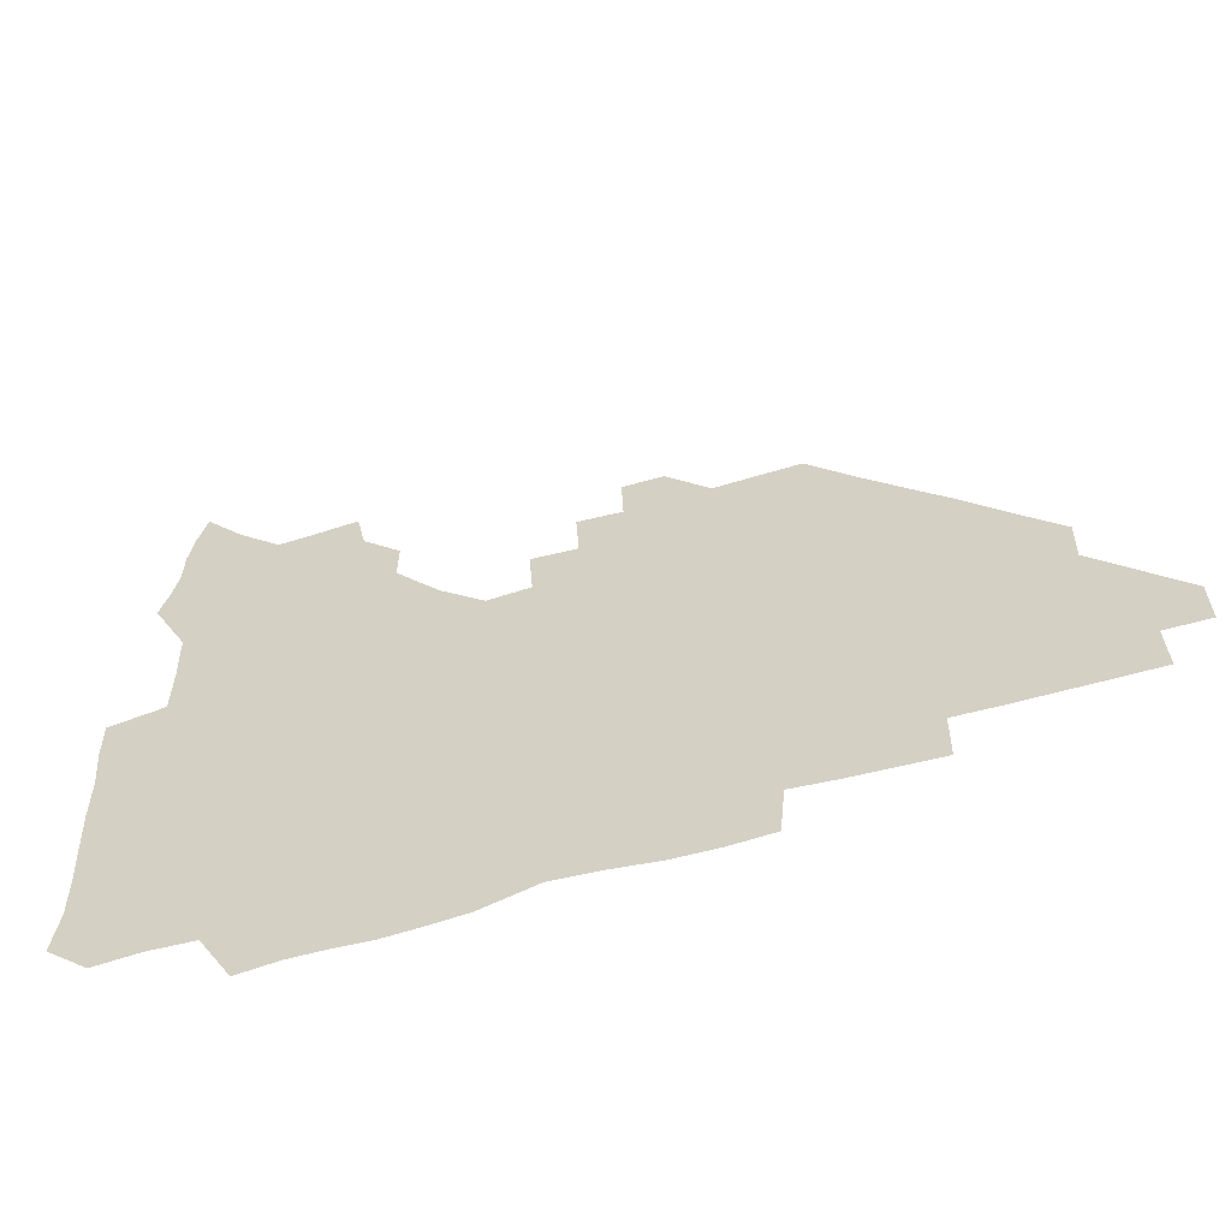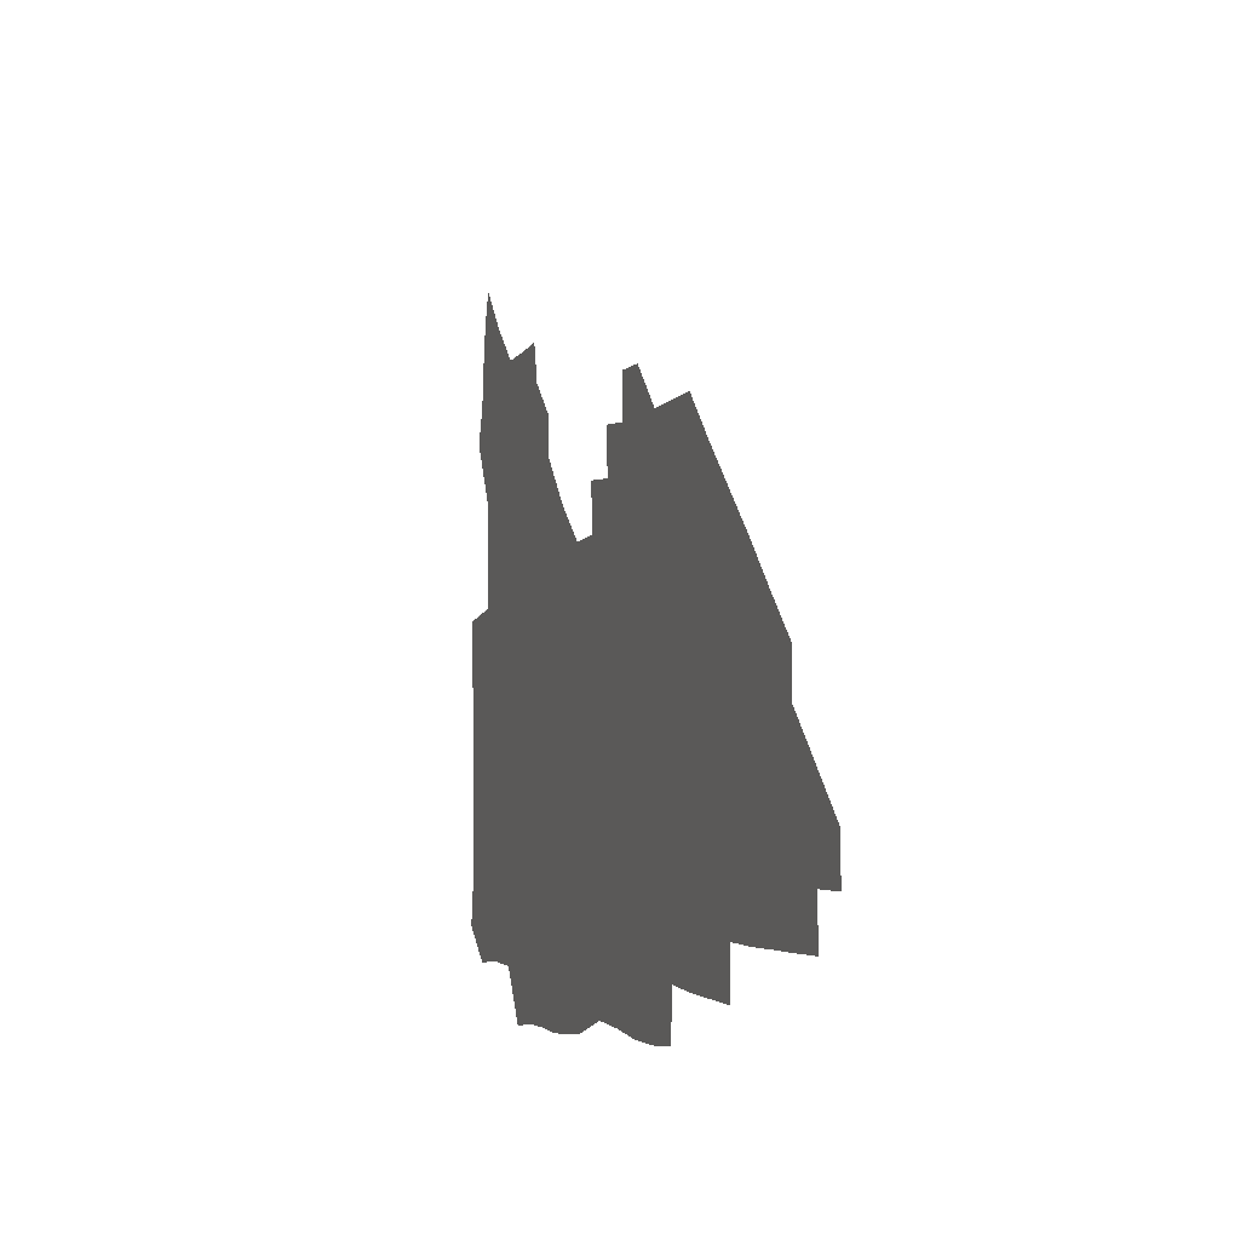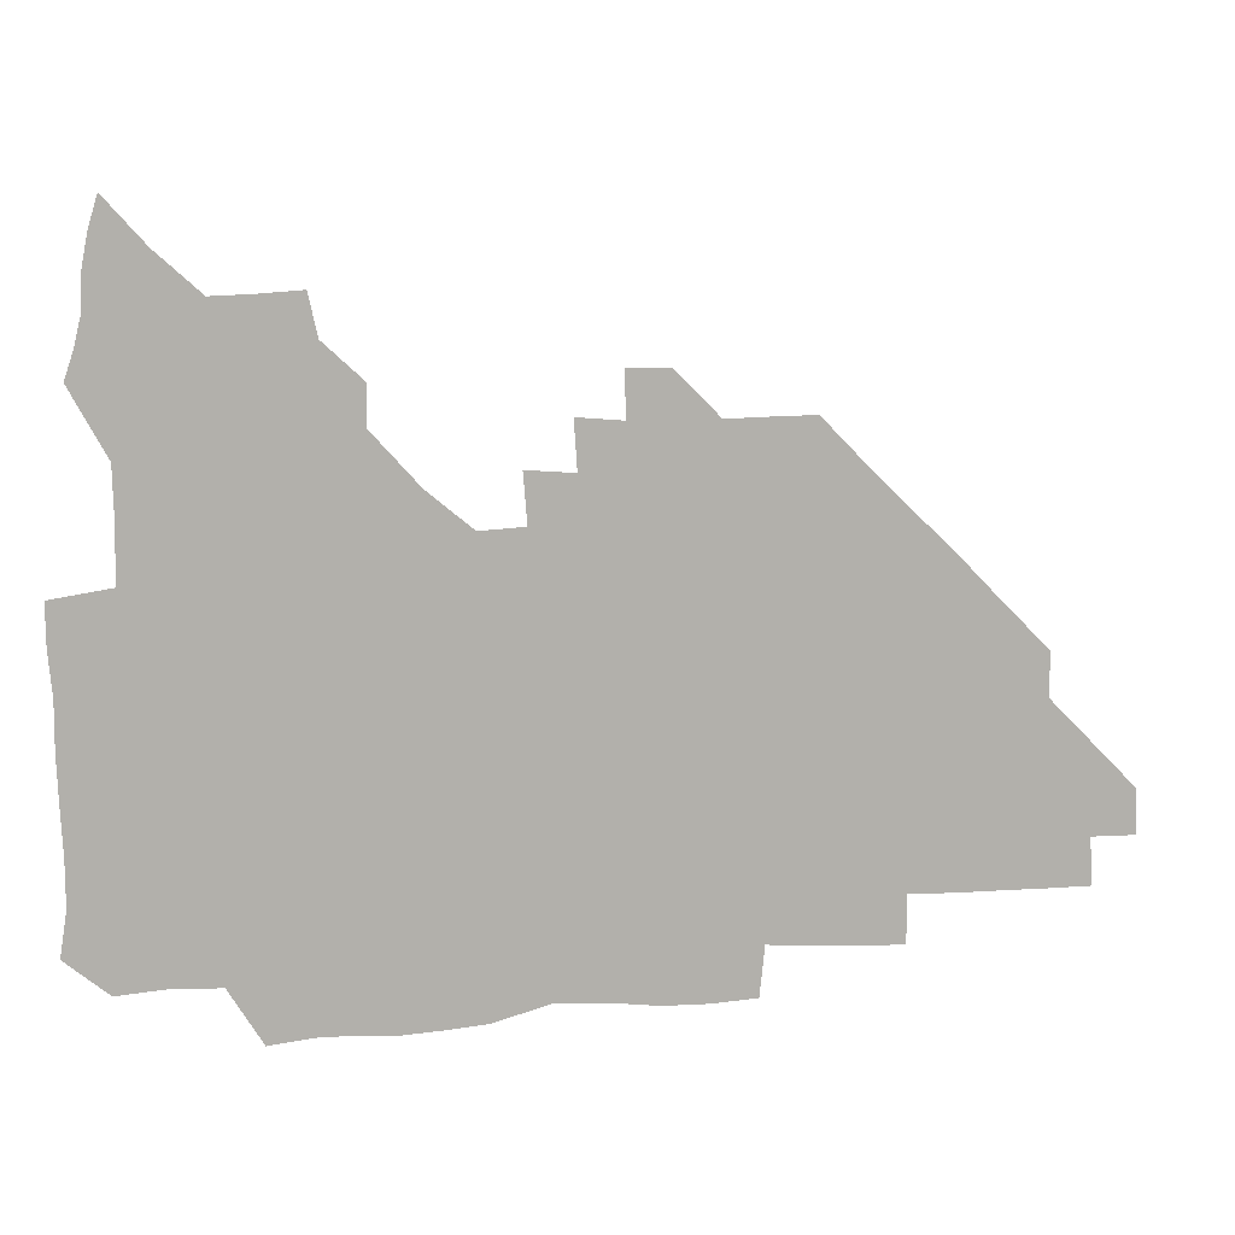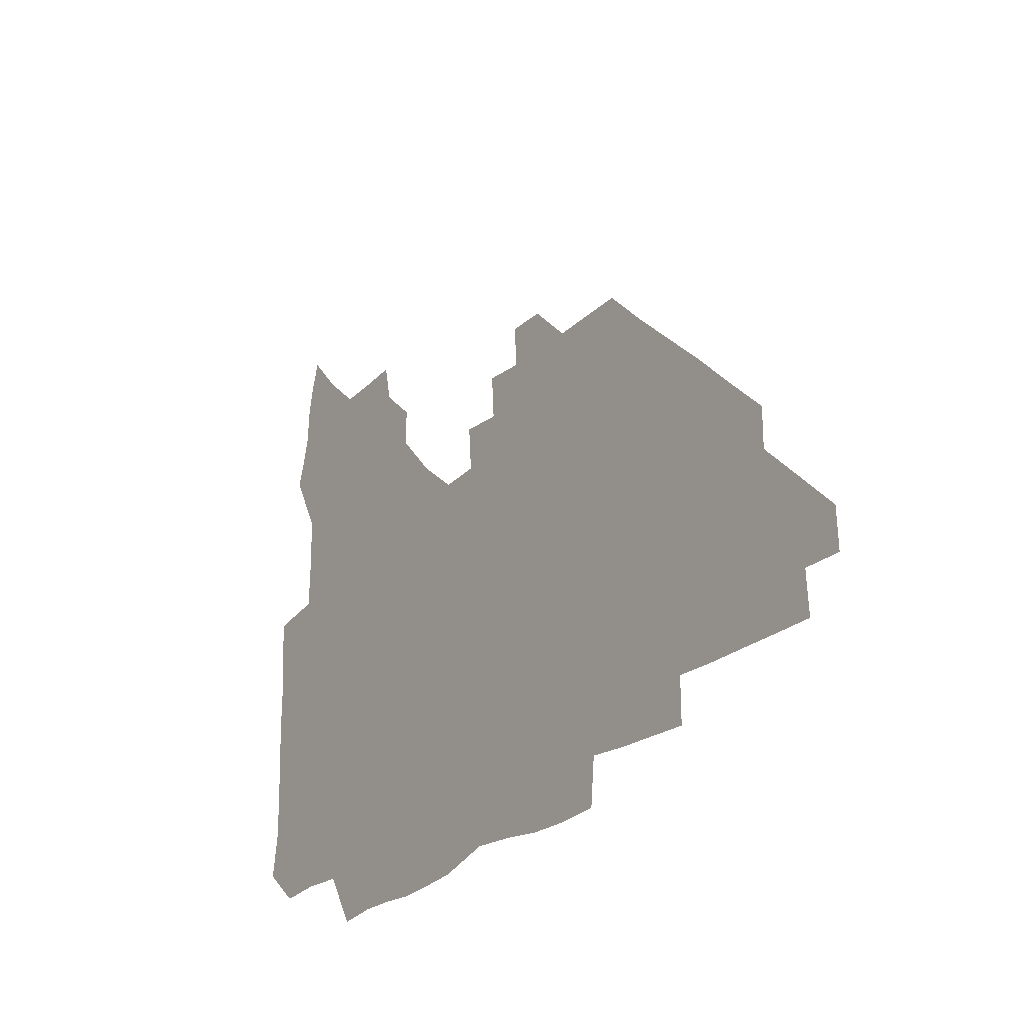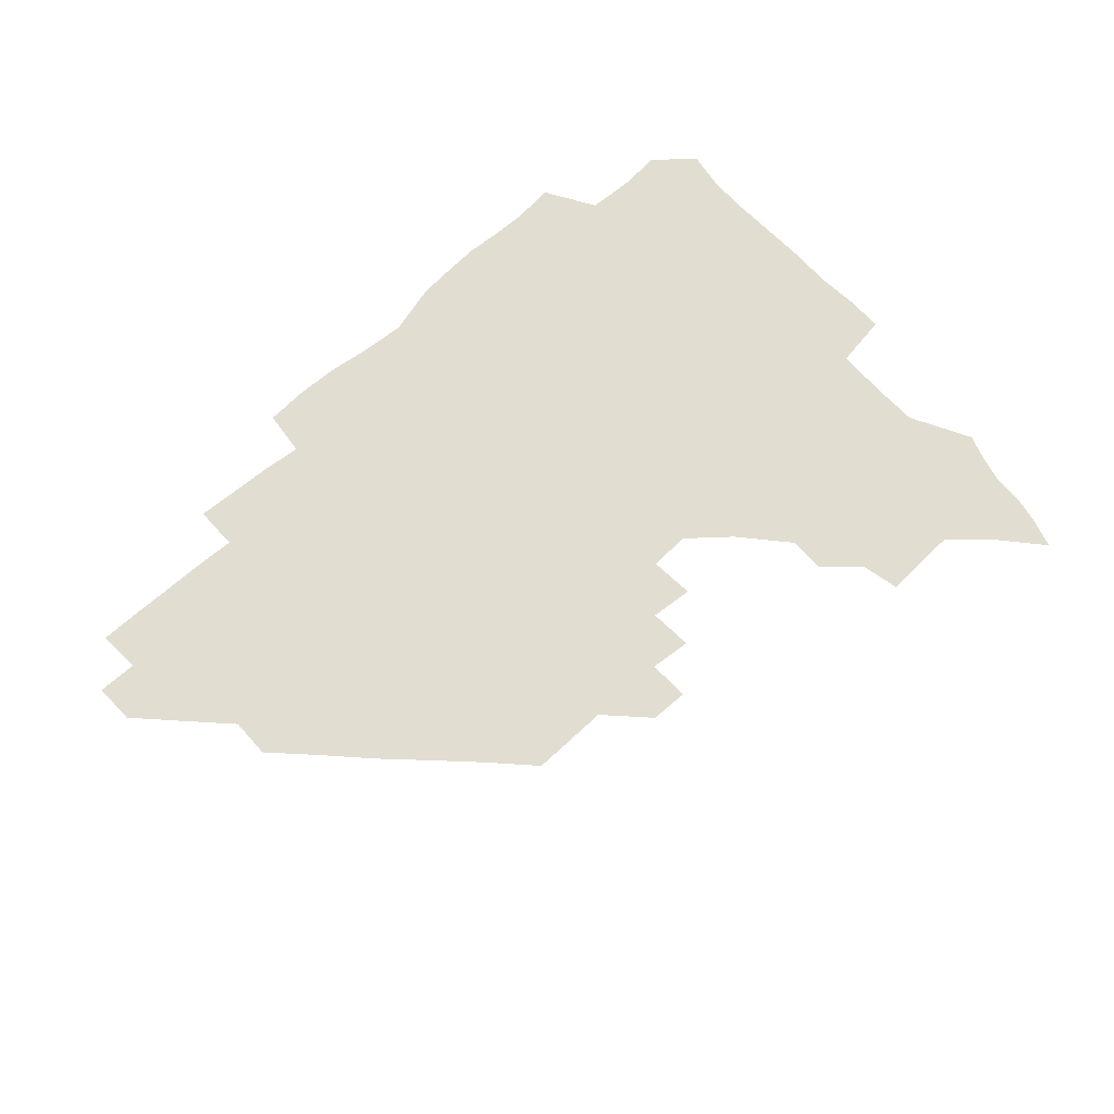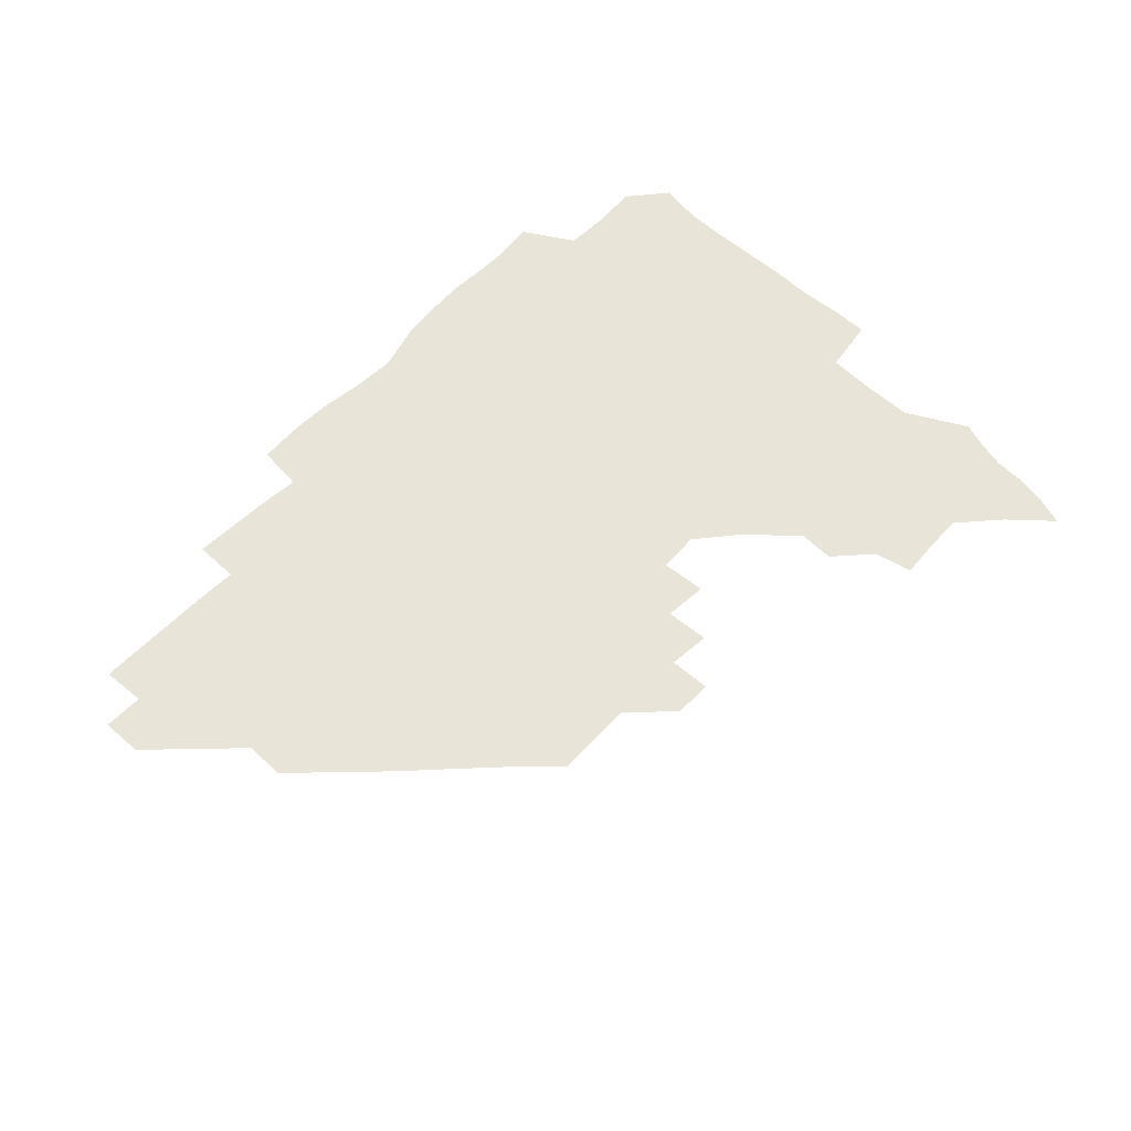
<metadata>
{"format":"obj","ext":"obj","renderer":"f3d","projection":"perspective","resolution":1024,"background":"white","views":[{"elev":-56.8,"azim":17.3,"up":"+Y"},{"elev":-4.4,"azim":71.7,"up":"+Y"},{"elev":11.4,"azim":-11.5,"up":"+Y"},{"elev":-25.0,"azim":55.3,"up":"+Y"},{"elev":68.6,"azim":137.9,"up":"+Z"},{"elev":59.9,"azim":133.4,"up":"+Z"}]}
</metadata>
<code>
v 266.3 191.3 0
v 268.7 206.6 0
v 268.7 221.9 0
v 268 237.5 0
v 267.4 253.5 0
v 267.5 269.6 0
v 266.2 284.8 0
v 266.1 298.8 0
v 281 179 0
v 284.9 195.2 0
v 286.3 210.3 0
v 287.1 225.5 0
v 286.8 240.3 0
v 286.2 255.3 0
v 287.4 270.8 0
v 287.2 286 0
v 286.3 301.8 0
v 286.7 320 0
v 286.3 338.1 0
v 274 361.1 0
v 277.2 370.6 0
v 279.6 380.7 0
v 280 392.1 0
v 282.1 403.3 0
v 285.4 414.1 0
v 297.4 180.2 0
v 300.9 196.3 0
v 302.9 212.2 0
v 303.2 226.9 0
v 302.5 241.3 0
v 302.7 256.2 0
v 304.5 271.5 0
v 304.3 286.1 0
v 303.3 300.8 0
v 303.3 315.9 0
v 304.9 330.9 0
v 304.8 347 0
v 301.3 362.7 0
v 297 377.2 0
v 298.4 388.1 0
v 299.2 398.5 0
v 314 179.3 0
v 316.4 196.9 0
v 317.2 212.1 0
v 317.3 226.8 0
v 317.4 241.5 0
v 317.6 256.3 0
v 319.3 271.5 0
v 319.5 286.1 0
v 318.9 300.6 0
v 319.5 314.9 0
v 319.6 329.3 0
v 318.8 344.6 0
v 319 358.5 0
v 317.4 372.2 0
v 314.4 384.7 0
v 325.6 160.3 0
v 330.2 181.8 0
v 331.5 197.3 0
v 331.7 212 0
v 331.2 226.3 0
v 331.8 241.3 0
v 332.1 256 0
v 334.4 271.6 0
v 334.7 286 0
v 334.3 300.4 0
v 333.9 314.8 0
v 333.5 329.2 0
v 332.6 344.3 0
v 333.5 357.6 0
v 332.7 371.1 0
v 328.6 385.1 0
v 340.3 161.8 0
v 344.4 181.3 0
v 346.3 197.6 0
v 346.3 211.9 0
v 346.6 226.7 0
v 346.3 241.2 0
v 347.7 256.4 0
v 349.4 271.6 0
v 350.1 285.9 0
v 349.5 300.1 0
v 347.9 315 0
v 347 329.7 0
v 346.4 344.5 0
v 346.5 358.2 0
v 346.1 371.8 0
v 342.9 386.1 0
v 353.9 161.6 0
v 359.3 181.9 0
v 361.1 197.8 0
v 361.9 212.6 0
v 361.8 227 0
v 362.7 242 0
v 363.1 256.7 0
v 364.2 271.5 0
v 364.4 285.7 0
v 364.4 299.6 0
v 363.2 314 0
v 361.2 329.2 0
v 359.4 345.8 0
v 359.6 359.2 0
v 366.7 160.7 0
v 373.9 182.8 0
v 376.4 198.5 0
v 377.7 213.3 0
v 377.3 227.4 0
v 378.8 242.7 0
v 379.1 257.2 0
v 379 271.6 0
v 378.8 285.7 0
v 378.5 299.7 0
v 377.1 313.9 0
v 375.3 327.9 0
v 380 161.3 0
v 388.5 183.2 0
v 392.4 199.6 0
v 392.9 213.6 0
v 393.3 228.2 0
v 393.5 242.6 0
v 393.2 257 0
v 393.1 271.4 0
v 393 285.8 0
v 392.3 300.3 0
v 391 314.8 0
v 394 162.4 0
v 404.4 184.3 0
v 407.4 199.6 0
v 407.8 213.6 0
v 408.1 228 0
v 407.6 242.2 0
v 407.7 256.8 0
v 407.4 271.2 0
v 408 285.7 0
v 407 300.7 0
v 406.2 315.6 0
v 404.9 332.5 0
v 413.6 167.7 0
v 420.3 184.6 0
v 421.7 198.8 0
v 422.3 213.1 0
v 422.8 227.8 0
v 422.3 242 0
v 422.5 256.8 0
v 422.3 271.4 0
v 422.1 286.2 0
v 421.8 300.9 0
v 421.2 316.1 0
v 421.2 331.1 0
v 420.1 347.6 0
v 430.8 166.5 0
v 435.3 183.7 0
v 436.4 198.2 0
v 436.9 212.7 0
v 437.2 227.3 0
v 437.2 241.9 0
v 437.2 256.6 0
v 437 271.3 0
v 436.9 286.1 0
v 437 300.7 0
v 436.6 315.7 0
v 436.1 331.1 0
v 435.9 346.2 0
v 435.3 361.9 0
v 446.9 164.4 0
v 450.2 182.8 0
v 451.2 197.6 0
v 452 212.7 0
v 452 227.1 0
v 451.8 241.7 0
v 451.8 256.4 0
v 451.9 271.2 0
v 451.6 286.1 0
v 451.7 300.8 0
v 451.4 315.8 0
v 451.1 330.8 0
v 450.7 345.8 0
v 449.7 361.6 0
v 462.9 164 0
v 465.1 181.9 0
v 466.1 197.4 0
v 466.6 212.3 0
v 466.8 226.9 0
v 466.7 241.6 0
v 466.7 256.3 0
v 467 271.1 0
v 466.8 285.9 0
v 466.5 300.9 0
v 466.3 315.8 0
v 466 330.5 0
v 465.1 346 0
v 478.2 164.8 0
v 479.9 181.9 0
v 480.9 197.1 0
v 481.3 211.7 0
v 481.6 226.7 0
v 481.7 241.5 0
v 481.6 256.3 0
v 481.6 271.1 0
v 481.7 285.8 0
v 481.3 301.4 0
v 481.1 316 0
v 480.8 330.8 0
v 480 346.3 0
v 495.1 180.5 0
v 495.8 196.9 0
v 496.1 211.5 0
v 496.5 226.8 0
v 496.8 241.7 0
v 496.6 256.3 0
v 496.5 271.1 0
v 496.4 285.9 0
v 496 301.4 0
v 495.9 316 0
v 495.6 330.8 0
v 494.8 346.5 0
v 510.5 179.8 0
v 510.7 196.3 0
v 511.1 211.6 0
v 511.3 226.7 0
v 511.4 241.6 0
v 511.4 256.3 0
v 511.5 271 0
v 511.2 285.9 0
v 510.9 301.1 0
v 510.6 316 0
v 510.1 330.8 0
v 525.5 179 0
v 525.5 195.5 0
v 526 211.1 0
v 526.1 226.6 0
v 526.1 241.5 0
v 526.1 256.3 0
v 526.1 271.1 0
v 525.9 286 0
v 525.6 300.9 0
v 525.2 316.1 0
v 541 194.9 0
v 540.9 211.1 0
v 540.8 226.6 0
v 540.9 241.4 0
v 540.9 256.2 0
v 540.6 271.2 0
v 540.5 286 0
v 540.3 301.5 0
v 556.3 194.8 0
v 555.7 211.3 0
v 555.6 226.5 0
v 555.8 241.3 0
v 555.5 256.3 0
v 555.4 271.2 0
v 555.1 286.2 0
v 571.6 194.5 0
v 570.8 210.8 0
v 570.4 226.3 0
v 570.3 241.3 0
v 570 256.3 0
v 570.1 271.2 0
v 586.3 194.5 0
v 585.4 210.6 0
v 585.4 225.9 0
v 584.6 241.5 0
v 600.4 210.3 0
v 600 225.7 0
f 9 10 1
f 1 10 2
f 10 11 2
f 2 11 3
f 11 12 3
f 3 12 4
f 12 13 4
f 4 13 5
f 13 14 5
f 5 14 6
f 14 15 6
f 6 15 7
f 15 16 7
f 7 16 8
f 16 17 8
f 9 26 10
f 26 27 10
f 10 27 11
f 27 28 11
f 11 28 12
f 28 29 12
f 12 29 13
f 29 30 13
f 13 30 14
f 30 31 14
f 14 31 15
f 31 32 15
f 15 32 16
f 32 33 16
f 16 33 17
f 33 34 17
f 17 34 18
f 34 35 18
f 18 35 19
f 35 36 19
f 19 36 20
f 36 37 20
f 20 37 21
f 37 38 21
f 21 38 22
f 38 39 22
f 22 39 23
f 39 40 23
f 23 40 24
f 40 41 24
f 24 41 25
f 26 42 27
f 42 43 27
f 27 43 28
f 43 44 28
f 28 44 29
f 44 45 29
f 29 45 30
f 45 46 30
f 30 46 31
f 46 47 31
f 31 47 32
f 47 48 32
f 32 48 33
f 48 49 33
f 33 49 34
f 49 50 34
f 34 50 35
f 50 51 35
f 35 51 36
f 51 52 36
f 36 52 37
f 52 53 37
f 37 53 38
f 53 54 38
f 38 54 39
f 54 55 39
f 39 55 40
f 55 56 40
f 40 56 41
f 57 58 42
f 42 58 43
f 58 59 43
f 43 59 44
f 59 60 44
f 44 60 45
f 60 61 45
f 45 61 46
f 61 62 46
f 46 62 47
f 62 63 47
f 47 63 48
f 63 64 48
f 48 64 49
f 64 65 49
f 49 65 50
f 65 66 50
f 50 66 51
f 66 67 51
f 51 67 52
f 67 68 52
f 52 68 53
f 68 69 53
f 53 69 54
f 69 70 54
f 54 70 55
f 70 71 55
f 55 71 56
f 71 72 56
f 57 73 58
f 73 74 58
f 58 74 59
f 74 75 59
f 59 75 60
f 75 76 60
f 60 76 61
f 76 77 61
f 61 77 62
f 77 78 62
f 62 78 63
f 78 79 63
f 63 79 64
f 79 80 64
f 64 80 65
f 80 81 65
f 65 81 66
f 81 82 66
f 66 82 67
f 82 83 67
f 67 83 68
f 83 84 68
f 68 84 69
f 84 85 69
f 69 85 70
f 85 86 70
f 70 86 71
f 86 87 71
f 71 87 72
f 87 88 72
f 73 89 74
f 89 90 74
f 74 90 75
f 90 91 75
f 75 91 76
f 91 92 76
f 76 92 77
f 92 93 77
f 77 93 78
f 93 94 78
f 78 94 79
f 94 95 79
f 79 95 80
f 95 96 80
f 80 96 81
f 96 97 81
f 81 97 82
f 97 98 82
f 82 98 83
f 98 99 83
f 83 99 84
f 99 100 84
f 84 100 85
f 100 101 85
f 85 101 86
f 101 102 86
f 86 102 87
f 89 103 90
f 103 104 90
f 90 104 91
f 104 105 91
f 91 105 92
f 105 106 92
f 92 106 93
f 106 107 93
f 93 107 94
f 107 108 94
f 94 108 95
f 108 109 95
f 95 109 96
f 109 110 96
f 96 110 97
f 110 111 97
f 97 111 98
f 111 112 98
f 98 112 99
f 112 113 99
f 99 113 100
f 113 114 100
f 100 114 101
f 103 115 104
f 115 116 104
f 104 116 105
f 116 117 105
f 105 117 106
f 117 118 106
f 106 118 107
f 118 119 107
f 107 119 108
f 119 120 108
f 108 120 109
f 120 121 109
f 109 121 110
f 121 122 110
f 110 122 111
f 122 123 111
f 111 123 112
f 123 124 112
f 112 124 113
f 124 125 113
f 113 125 114
f 115 126 116
f 126 127 116
f 116 127 117
f 127 128 117
f 117 128 118
f 128 129 118
f 118 129 119
f 129 130 119
f 119 130 120
f 130 131 120
f 120 131 121
f 131 132 121
f 121 132 122
f 132 133 122
f 122 133 123
f 133 134 123
f 123 134 124
f 134 135 124
f 124 135 125
f 135 136 125
f 126 138 127
f 138 139 127
f 127 139 128
f 139 140 128
f 128 140 129
f 140 141 129
f 129 141 130
f 141 142 130
f 130 142 131
f 142 143 131
f 131 143 132
f 143 144 132
f 132 144 133
f 144 145 133
f 133 145 134
f 145 146 134
f 134 146 135
f 146 147 135
f 135 147 136
f 147 148 136
f 136 148 137
f 148 149 137
f 138 151 139
f 151 152 139
f 139 152 140
f 152 153 140
f 140 153 141
f 153 154 141
f 141 154 142
f 154 155 142
f 142 155 143
f 155 156 143
f 143 156 144
f 156 157 144
f 144 157 145
f 157 158 145
f 145 158 146
f 158 159 146
f 146 159 147
f 159 160 147
f 147 160 148
f 160 161 148
f 148 161 149
f 161 162 149
f 149 162 150
f 162 163 150
f 151 165 152
f 165 166 152
f 152 166 153
f 166 167 153
f 153 167 154
f 167 168 154
f 154 168 155
f 168 169 155
f 155 169 156
f 169 170 156
f 156 170 157
f 170 171 157
f 157 171 158
f 171 172 158
f 158 172 159
f 172 173 159
f 159 173 160
f 173 174 160
f 160 174 161
f 174 175 161
f 161 175 162
f 175 176 162
f 162 176 163
f 176 177 163
f 163 177 164
f 177 178 164
f 165 179 166
f 179 180 166
f 166 180 167
f 180 181 167
f 167 181 168
f 181 182 168
f 168 182 169
f 182 183 169
f 169 183 170
f 183 184 170
f 170 184 171
f 184 185 171
f 171 185 172
f 185 186 172
f 172 186 173
f 186 187 173
f 173 187 174
f 187 188 174
f 174 188 175
f 188 189 175
f 175 189 176
f 189 190 176
f 176 190 177
f 190 191 177
f 177 191 178
f 179 192 180
f 192 193 180
f 180 193 181
f 193 194 181
f 181 194 182
f 194 195 182
f 182 195 183
f 195 196 183
f 183 196 184
f 196 197 184
f 184 197 185
f 197 198 185
f 185 198 186
f 198 199 186
f 186 199 187
f 199 200 187
f 187 200 188
f 200 201 188
f 188 201 189
f 201 202 189
f 189 202 190
f 202 203 190
f 190 203 191
f 203 204 191
f 193 205 194
f 205 206 194
f 194 206 195
f 206 207 195
f 195 207 196
f 207 208 196
f 196 208 197
f 208 209 197
f 197 209 198
f 209 210 198
f 198 210 199
f 210 211 199
f 199 211 200
f 211 212 200
f 200 212 201
f 212 213 201
f 201 213 202
f 213 214 202
f 202 214 203
f 214 215 203
f 203 215 204
f 215 216 204
f 205 217 206
f 217 218 206
f 206 218 207
f 218 219 207
f 207 219 208
f 219 220 208
f 208 220 209
f 220 221 209
f 209 221 210
f 221 222 210
f 210 222 211
f 222 223 211
f 211 223 212
f 223 224 212
f 212 224 213
f 224 225 213
f 213 225 214
f 225 226 214
f 214 226 215
f 226 227 215
f 215 227 216
f 217 228 218
f 228 229 218
f 218 229 219
f 229 230 219
f 219 230 220
f 230 231 220
f 220 231 221
f 231 232 221
f 221 232 222
f 232 233 222
f 222 233 223
f 233 234 223
f 223 234 224
f 234 235 224
f 224 235 225
f 235 236 225
f 225 236 226
f 236 237 226
f 226 237 227
f 229 238 230
f 238 239 230
f 230 239 231
f 239 240 231
f 231 240 232
f 240 241 232
f 232 241 233
f 241 242 233
f 233 242 234
f 242 243 234
f 234 243 235
f 243 244 235
f 235 244 236
f 244 245 236
f 236 245 237
f 238 246 239
f 246 247 239
f 239 247 240
f 247 248 240
f 240 248 241
f 248 249 241
f 241 249 242
f 249 250 242
f 242 250 243
f 250 251 243
f 243 251 244
f 251 252 244
f 244 252 245
f 246 253 247
f 253 254 247
f 247 254 248
f 254 255 248
f 248 255 249
f 255 256 249
f 249 256 250
f 256 257 250
f 250 257 251
f 257 258 251
f 251 258 252
f 253 259 254
f 259 260 254
f 254 260 255
f 260 261 255
f 255 261 256
f 261 262 256
f 256 262 257
f 260 263 261
f 263 264 261
f 261 264 262

</code>
